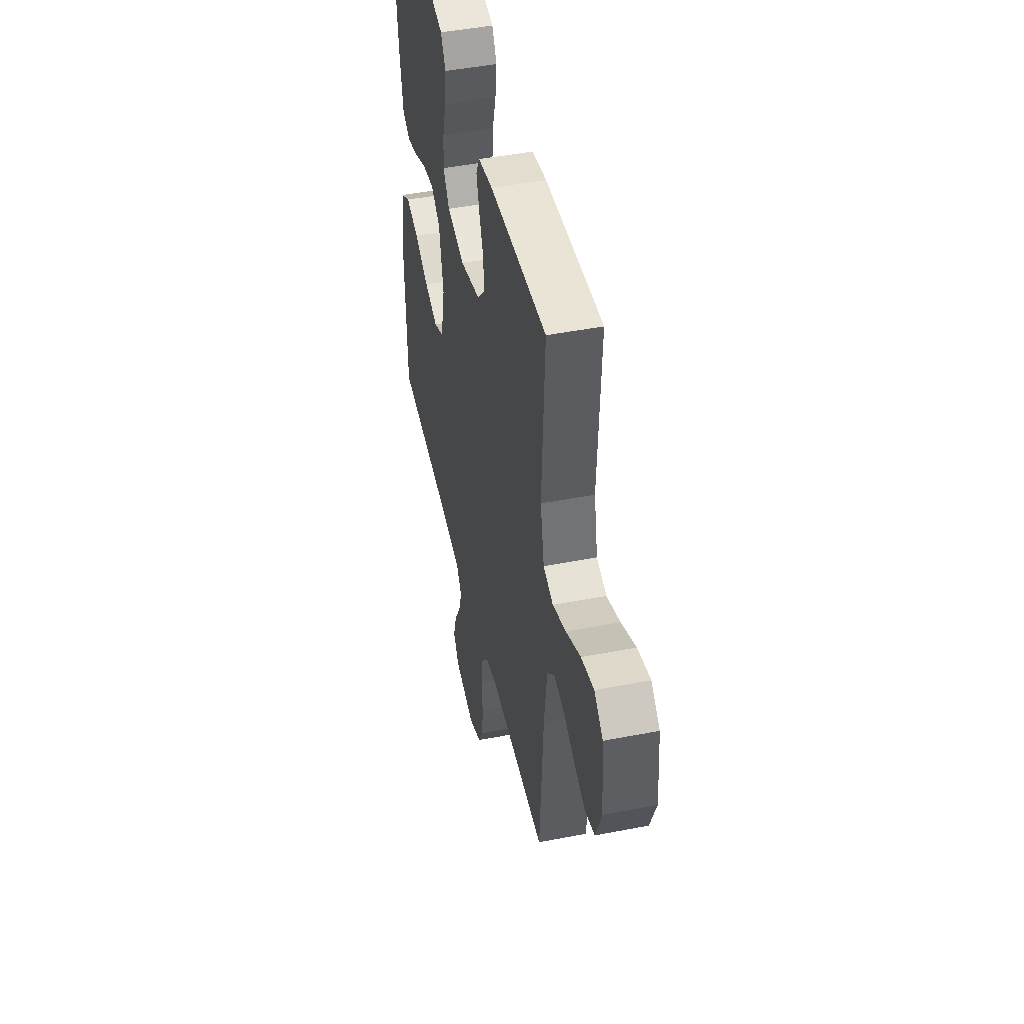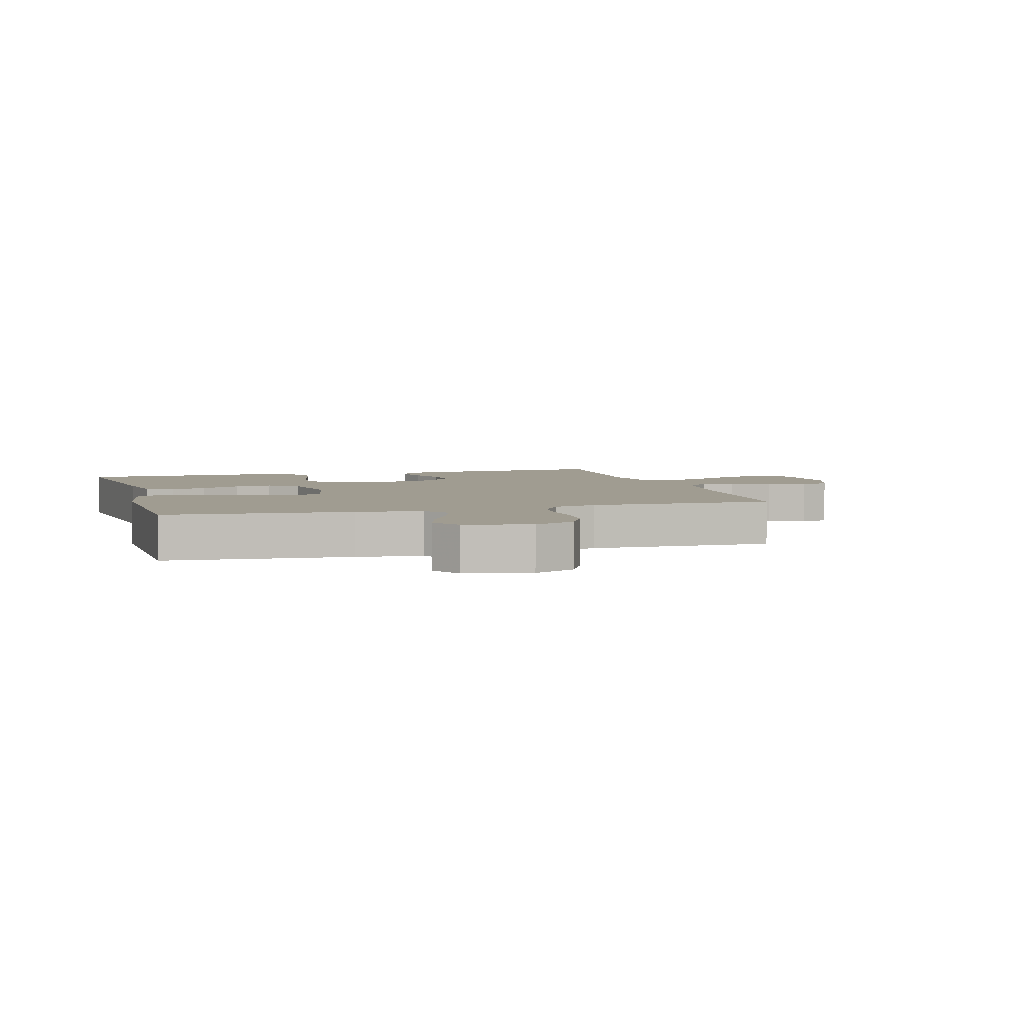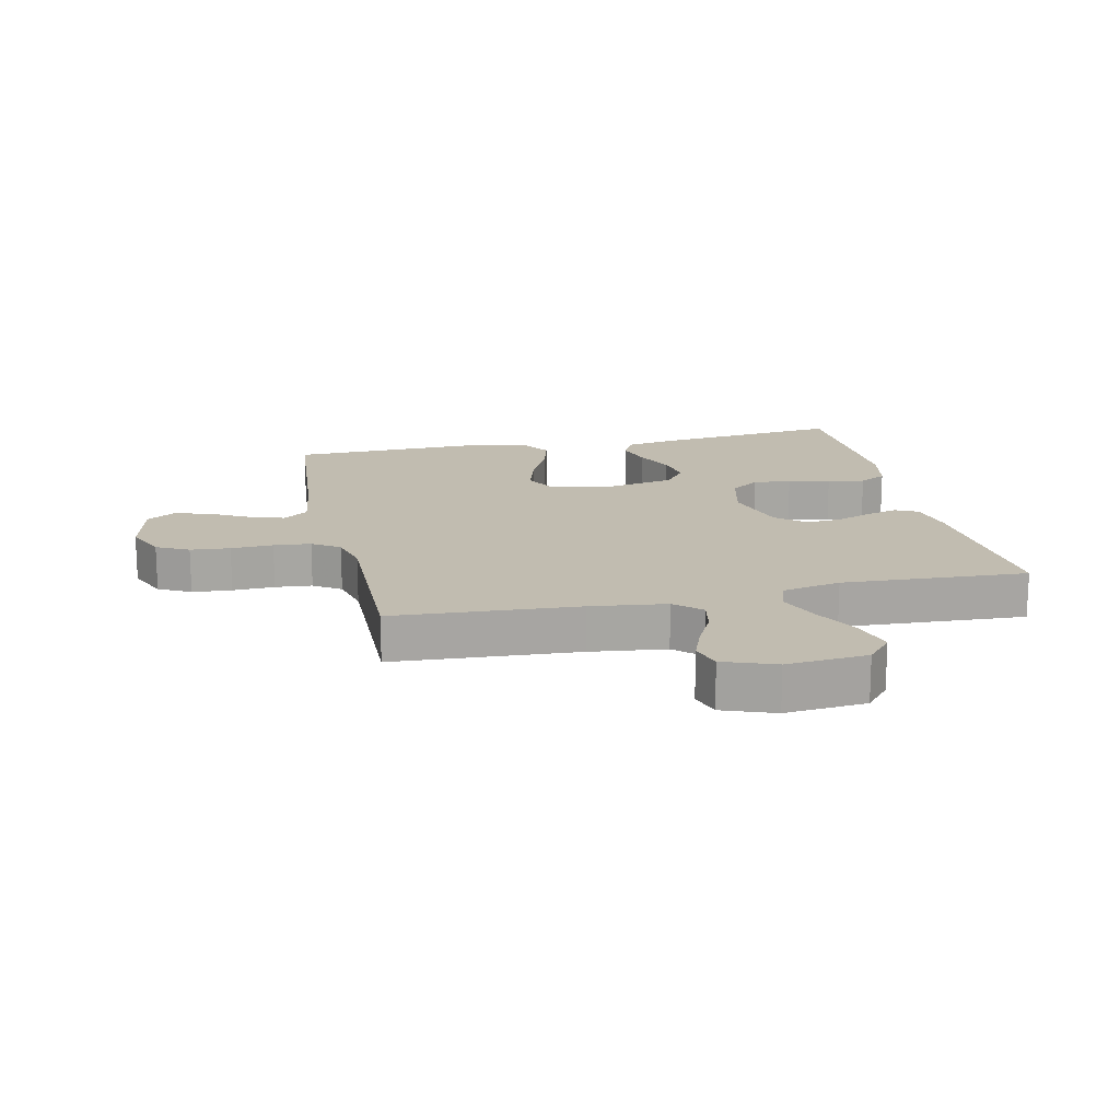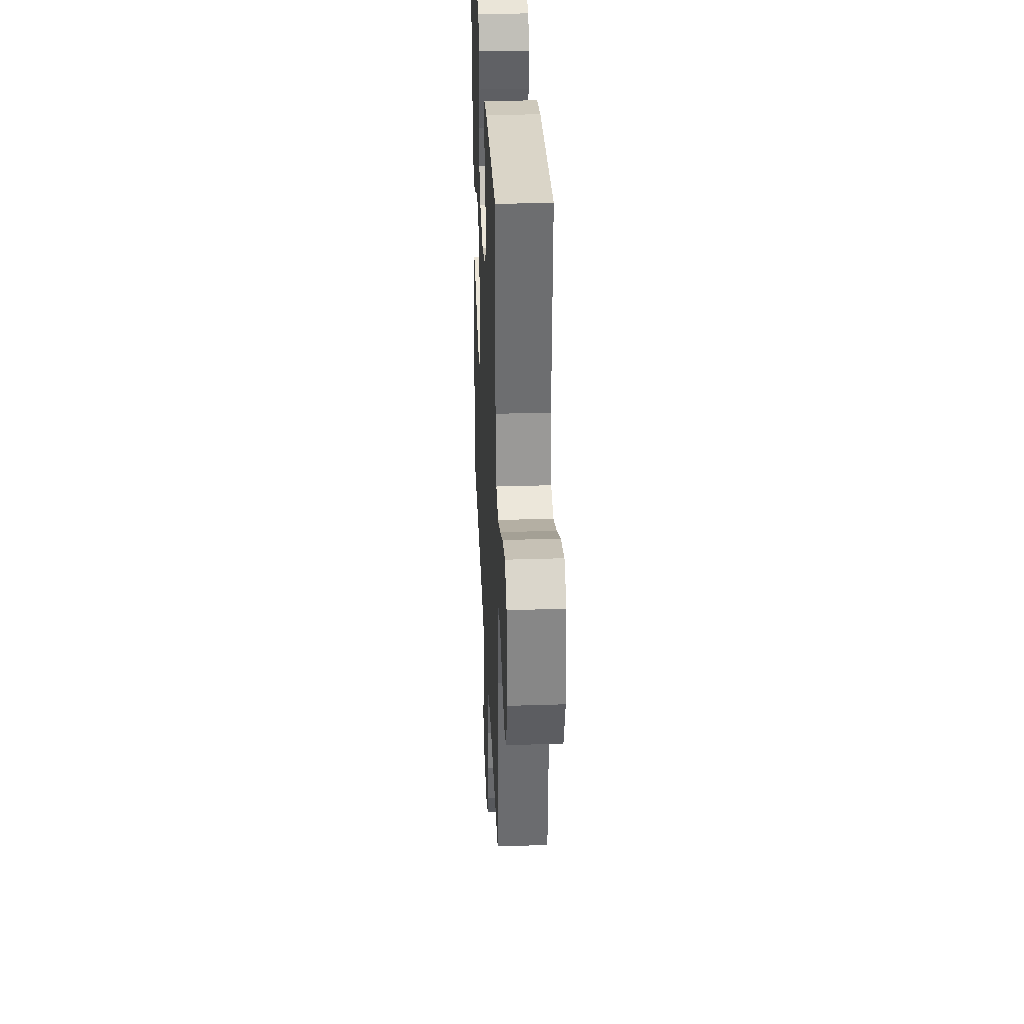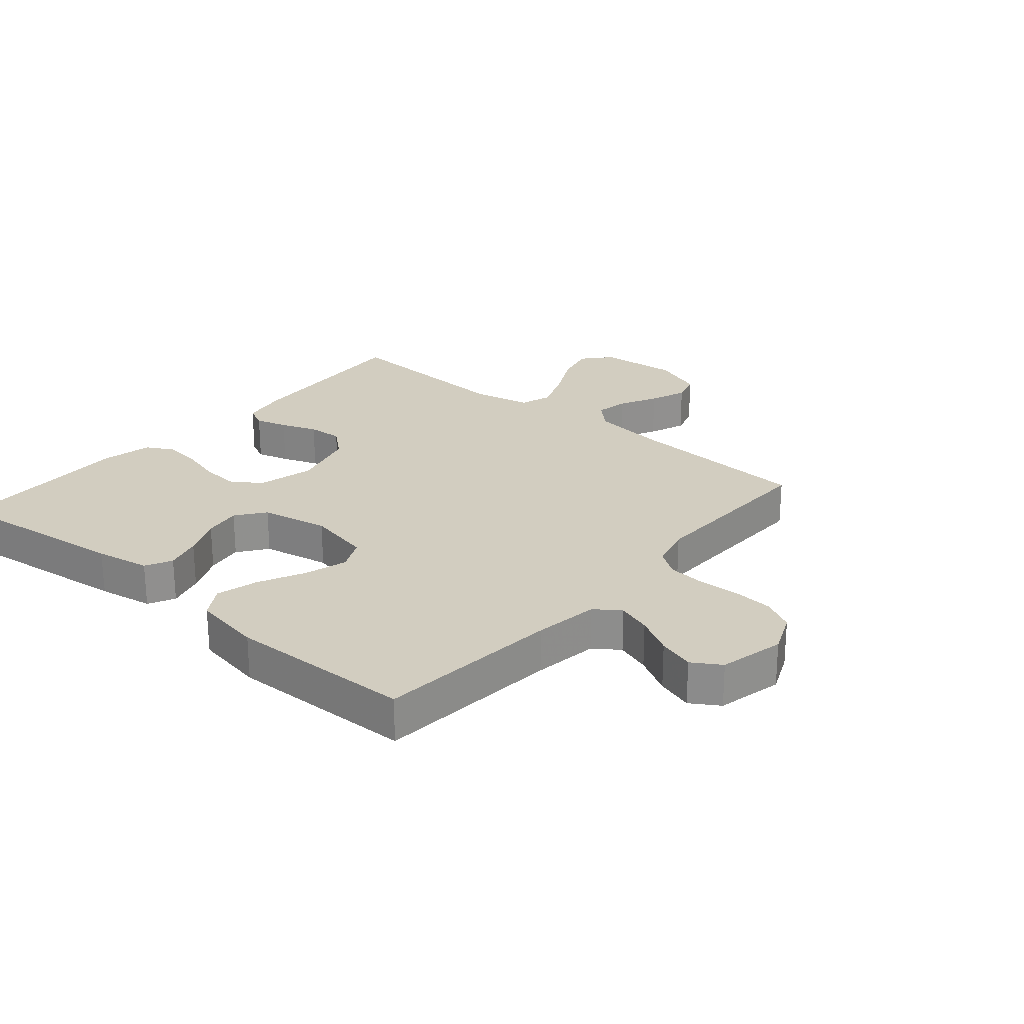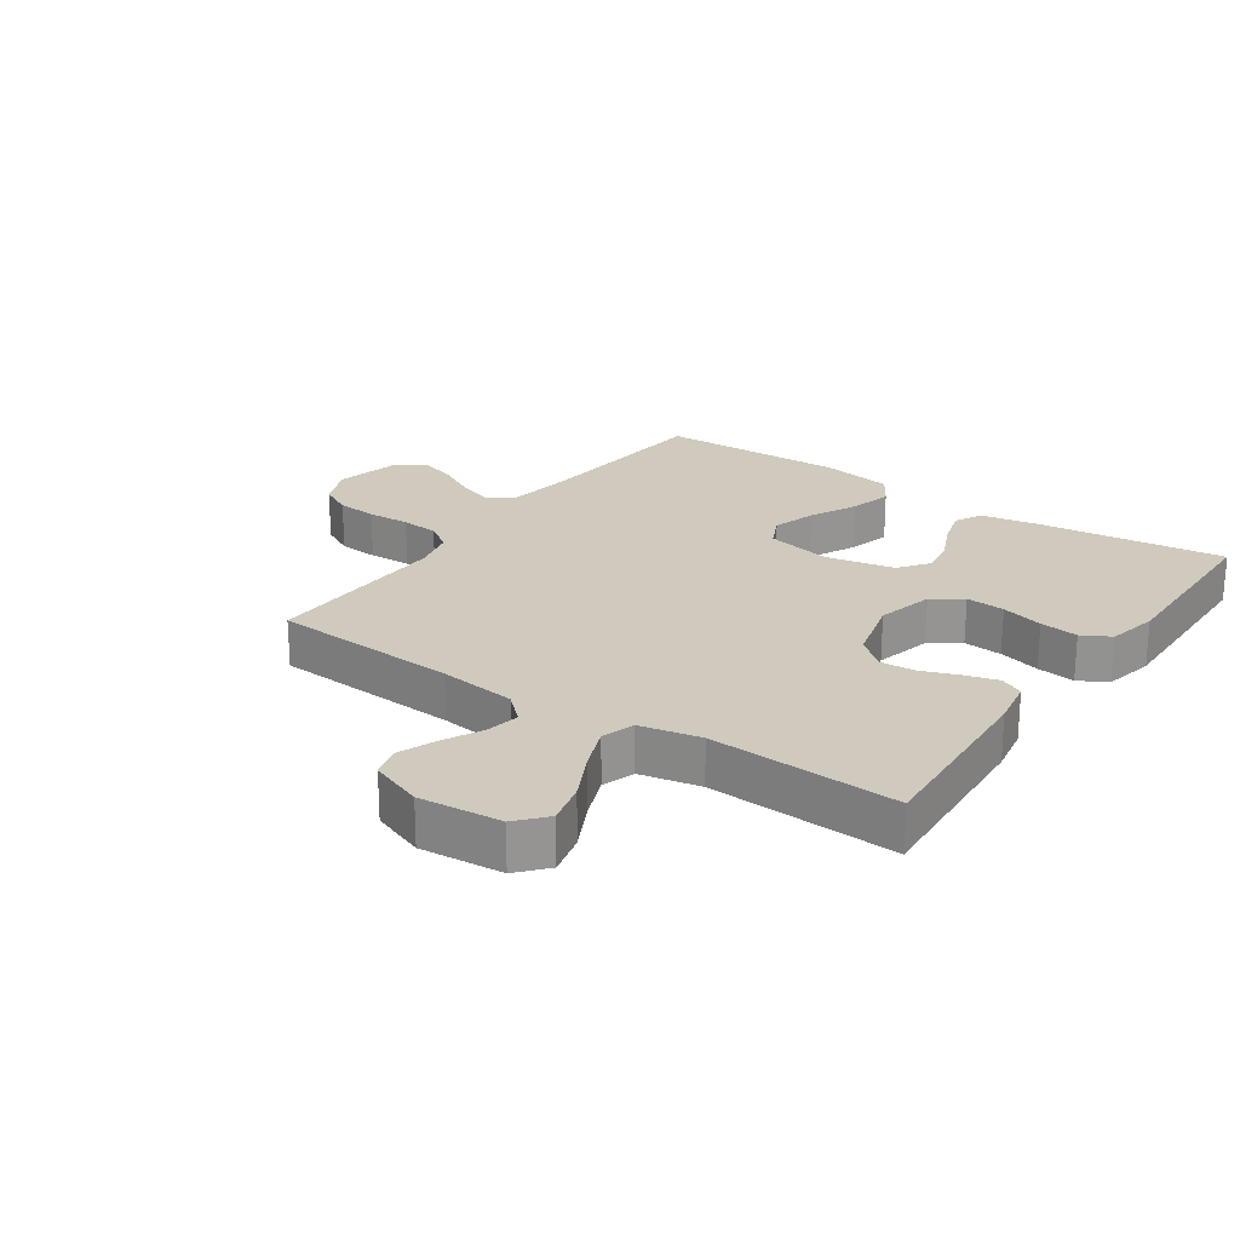
<metadata>
{"format":"obj","ext":"obj","renderer":"f3d","projection":"perspective","resolution":1024,"background":"white","views":[{"elev":46.7,"azim":-102.5,"up":"+Z"},{"elev":4.4,"azim":163.7,"up":"+Y"},{"elev":16.4,"azim":-102.4,"up":"+Y"},{"elev":33.1,"azim":-92.5,"up":"+Z"},{"elev":24.7,"azim":130.5,"up":"+Y"},{"elev":22.8,"azim":-55.1,"up":"+Y"}]}
</metadata>
<code>
v 0.5 0.07 0.5
v 0.464 0.07 0.2
v 0.448 0.07 0.111
v 0.405 0.07 0.089
v 0.346 0.07 0.106
v 0.281 0.07 0.135
v 0.22 0.07 0.145
v 0.173 0.07 0.11
v 0.151 0.07 0
v 0.173 0.07 -0.105
v 0.225 0.07 -0.13
v 0.295 0.07 -0.109
v 0.37 0.07 -0.073
v 0.438 0.07 -0.055
v 0.488 0.07 -0.086
v 0.508 0.07 -0.2
v 0.5 0.07 -0.5
v 0.2 0.07 -0.526
v 0.094 0.07 -0.541
v 0.065 0.07 -0.582
v 0.083 0.07 -0.637
v 0.117 0.07 -0.699
v 0.135 0.07 -0.758
v 0.106 0.07 -0.804
v 0 0.07 -0.828
v -0.067 0.07 -0.799
v -0.094 0.07 -0.747
v -0.099 0.07 -0.683
v -0.096 0.07 -0.615
v -0.101 0.07 -0.555
v -0.131 0.07 -0.511
v -0.2 0.07 -0.494
v -0.5 0.07 -0.5
v -0.518 0.07 -0.2
v -0.533 0.07 -0.077
v -0.572 0.07 -0.035
v -0.626 0.07 -0.045
v -0.688 0.07 -0.076
v -0.748 0.07 -0.099
v -0.797 0.07 -0.084
v -0.828 0.07 0
v -0.816 0.07 0.131
v -0.77 0.07 0.171
v -0.703 0.07 0.154
v -0.627 0.07 0.115
v -0.557 0.07 0.087
v -0.505 0.07 0.104
v -0.485 0.07 0.2
v -0.5 0.07 0.5
v -0.2 0.07 0.48
v -0.124 0.07 0.466
v -0.106 0.07 0.429
v -0.121 0.07 0.377
v -0.143 0.07 0.318
v -0.147 0.07 0.262
v -0.107 0.07 0.215
v 0 0.07 0.186
v 0.092 0.07 0.208
v 0.125 0.07 0.255
v 0.12 0.07 0.317
v 0.102 0.07 0.384
v 0.094 0.07 0.445
v 0.119 0.07 0.49
v 0.2 0.07 0.507
v 0.5 0 0.5
v 0.464 0 0.2
v 0.448 0 0.111
v 0.405 0 0.089
v 0.346 0 0.106
v 0.281 0 0.135
v 0.22 0 0.145
v 0.173 0 0.11
v 0.151 0 0
v 0.173 0 -0.105
v 0.225 0 -0.13
v 0.295 0 -0.109
v 0.37 0 -0.073
v 0.438 0 -0.055
v 0.488 0 -0.086
v 0.508 0 -0.2
v 0.5 0 -0.5
v 0.2 0 -0.526
v 0.094 0 -0.541
v 0.065 0 -0.582
v 0.083 0 -0.637
v 0.117 0 -0.699
v 0.135 0 -0.758
v 0.106 0 -0.804
v 0 0 -0.828
v -0.067 0 -0.799
v -0.094 0 -0.747
v -0.099 0 -0.683
v -0.096 0 -0.615
v -0.101 0 -0.555
v -0.131 0 -0.511
v -0.2 0 -0.494
v -0.5 0 -0.5
v -0.518 0 -0.2
v -0.533 0 -0.077
v -0.572 0 -0.035
v -0.626 0 -0.045
v -0.688 0 -0.076
v -0.748 0 -0.099
v -0.797 0 -0.084
v -0.828 0 0
v -0.816 0 0.131
v -0.77 0 0.171
v -0.703 0 0.154
v -0.627 0 0.115
v -0.557 0 0.087
v -0.505 0 0.104
v -0.485 0 0.2
v -0.5 0 0.5
v -0.2 0 0.48
v -0.124 0 0.466
v -0.106 0 0.429
v -0.121 0 0.377
v -0.143 0 0.318
v -0.147 0 0.262
v -0.107 0 0.215
v 0 0 0.186
v 0.092 0 0.208
v 0.125 0 0.255
v 0.12 0 0.317
v 0.102 0 0.384
v 0.094 0 0.445
v 0.119 0 0.49
v 0.2 0 0.507
f 4 5 6
f 3 4 6
f 2 3 6
f 1 2 6
f 64 1 6
f 63 64 6
f 62 63 6
f 61 62 6
f 60 61 6
f 59 60 6 7
f 58 59 7 8
f 57 58 8 9
f 56 57 9 10
f 52 53 54
f 51 52 54
f 50 51 54
f 49 50 54
f 48 49 54
f 47 48 54 55
f 43 44 45
f 42 43 45
f 41 42 45
f 40 41 45
f 39 40 45
f 38 39 45
f 37 38 45
f 36 37 45 46
f 35 36 46 47
f 32 33 34
f 47 55 56
f 35 47 56
f 34 35 56
f 32 34 56
f 31 32 56
f 27 28 29
f 26 27 29
f 25 26 29
f 24 25 29
f 23 24 29
f 22 23 29
f 21 22 29
f 20 21 29 30
f 16 17 18
f 15 16 18
f 14 15 18
f 13 14 18
f 12 13 18
f 11 12 18 19
f 20 30 31
f 19 20 31
f 11 19 31
f 10 11 31
f 10 31 56
f 70 69 68
f 70 68 67
f 70 67 66
f 70 66 65
f 70 65 128
f 70 128 127
f 70 127 126
f 70 126 125
f 70 125 124
f 71 70 124 123
f 72 71 123 122
f 73 72 122 121
f 74 73 121 120
f 118 117 116
f 118 116 115
f 118 115 114
f 118 114 113
f 118 113 112
f 119 118 112 111
f 109 108 107
f 109 107 106
f 109 106 105
f 109 105 104
f 109 104 103
f 109 103 102
f 109 102 101
f 110 109 101 100
f 111 110 100 99
f 98 97 96
f 120 119 111
f 120 111 99
f 120 99 98
f 120 98 96
f 120 96 95
f 93 92 91
f 93 91 90
f 93 90 89
f 93 89 88
f 93 88 87
f 93 87 86
f 93 86 85
f 94 93 85 84
f 82 81 80
f 82 80 79
f 82 79 78
f 82 78 77
f 82 77 76
f 83 82 76 75
f 95 94 84
f 95 84 83
f 95 83 75
f 95 75 74
f 120 95 74
f 1 65 66 2
f 2 66 67 3
f 3 67 68 4
f 4 68 69 5
f 5 69 70 6
f 6 70 71 7
f 7 71 72 8
f 8 72 73 9
f 9 73 74 10
f 10 74 75 11
f 11 75 76 12
f 12 76 77 13
f 13 77 78 14
f 14 78 79 15
f 15 79 80 16
f 16 80 81 17
f 17 81 82 18
f 18 82 83 19
f 19 83 84 20
f 20 84 85 21
f 21 85 86 22
f 22 86 87 23
f 23 87 88 24
f 24 88 89 25
f 25 89 90 26
f 26 90 91 27
f 27 91 92 28
f 28 92 93 29
f 29 93 94 30
f 30 94 95 31
f 31 95 96 32
f 32 96 97 33
f 33 97 98 34
f 34 98 99 35
f 35 99 100 36
f 36 100 101 37
f 37 101 102 38
f 38 102 103 39
f 39 103 104 40
f 40 104 105 41
f 41 105 106 42
f 42 106 107 43
f 43 107 108 44
f 44 108 109 45
f 45 109 110 46
f 46 110 111 47
f 47 111 112 48
f 48 112 113 49
f 49 113 114 50
f 50 114 115 51
f 51 115 116 52
f 52 116 117 53
f 53 117 118 54
f 54 118 119 55
f 55 119 120 56
f 56 120 121 57
f 57 121 122 58
f 58 122 123 59
f 59 123 124 60
f 60 124 125 61
f 61 125 126 62
f 62 126 127 63
f 63 127 128 64
f 64 128 65 1

</code>
